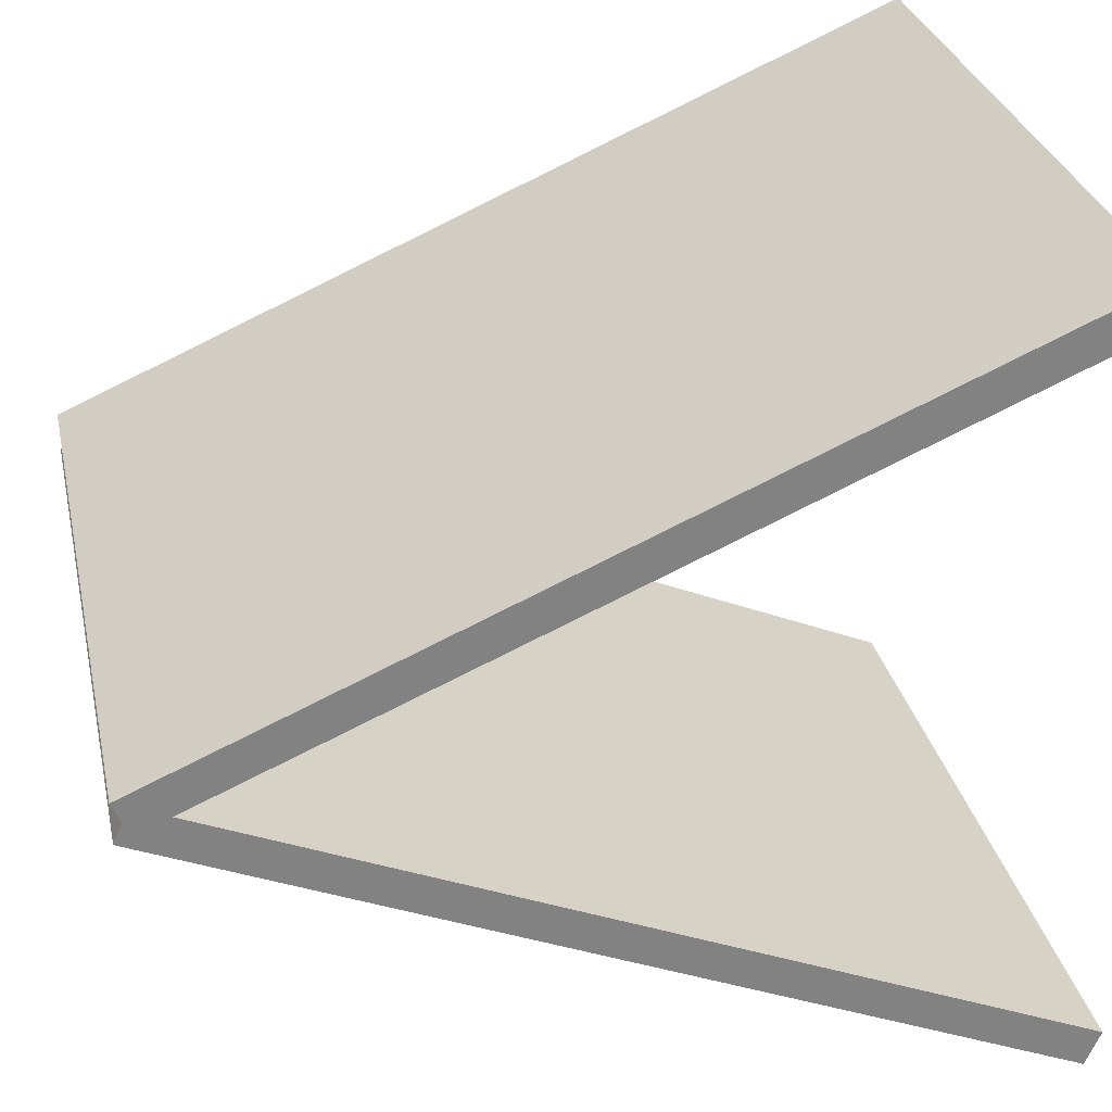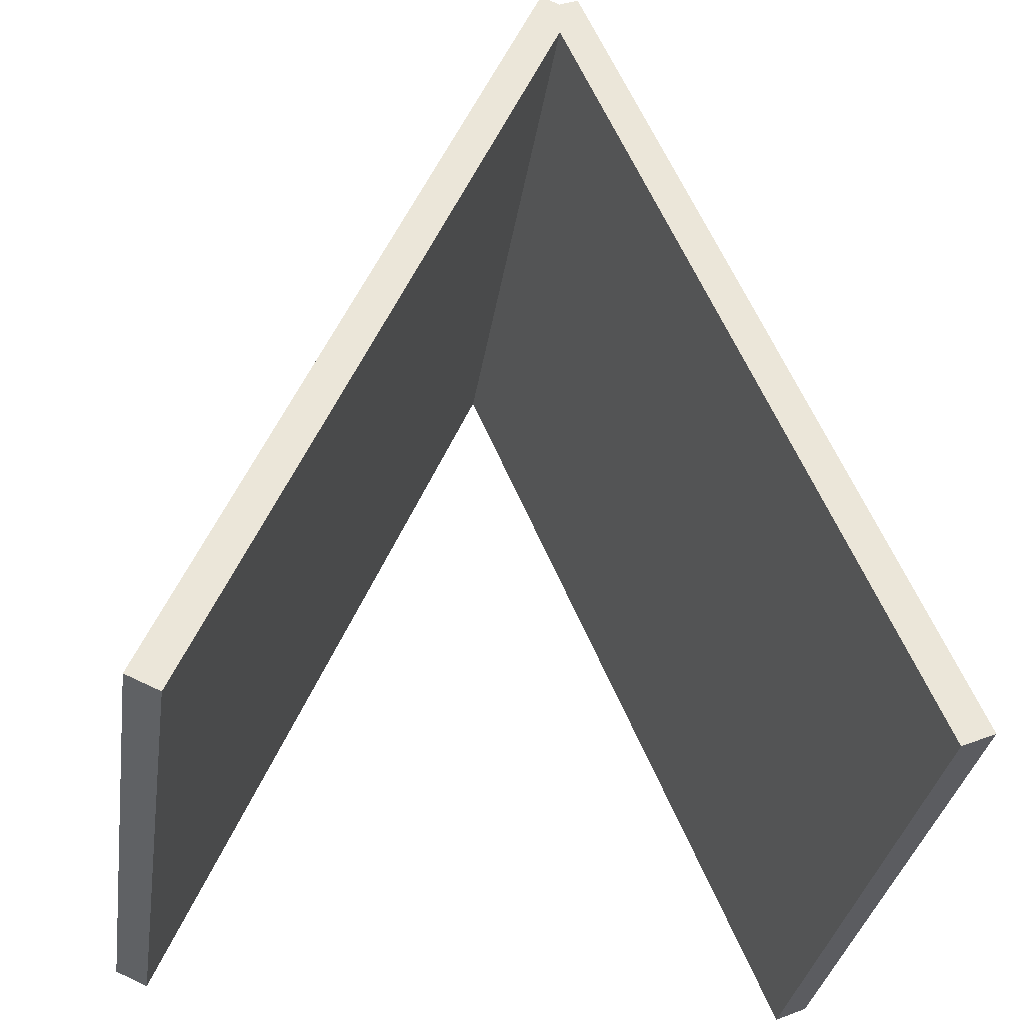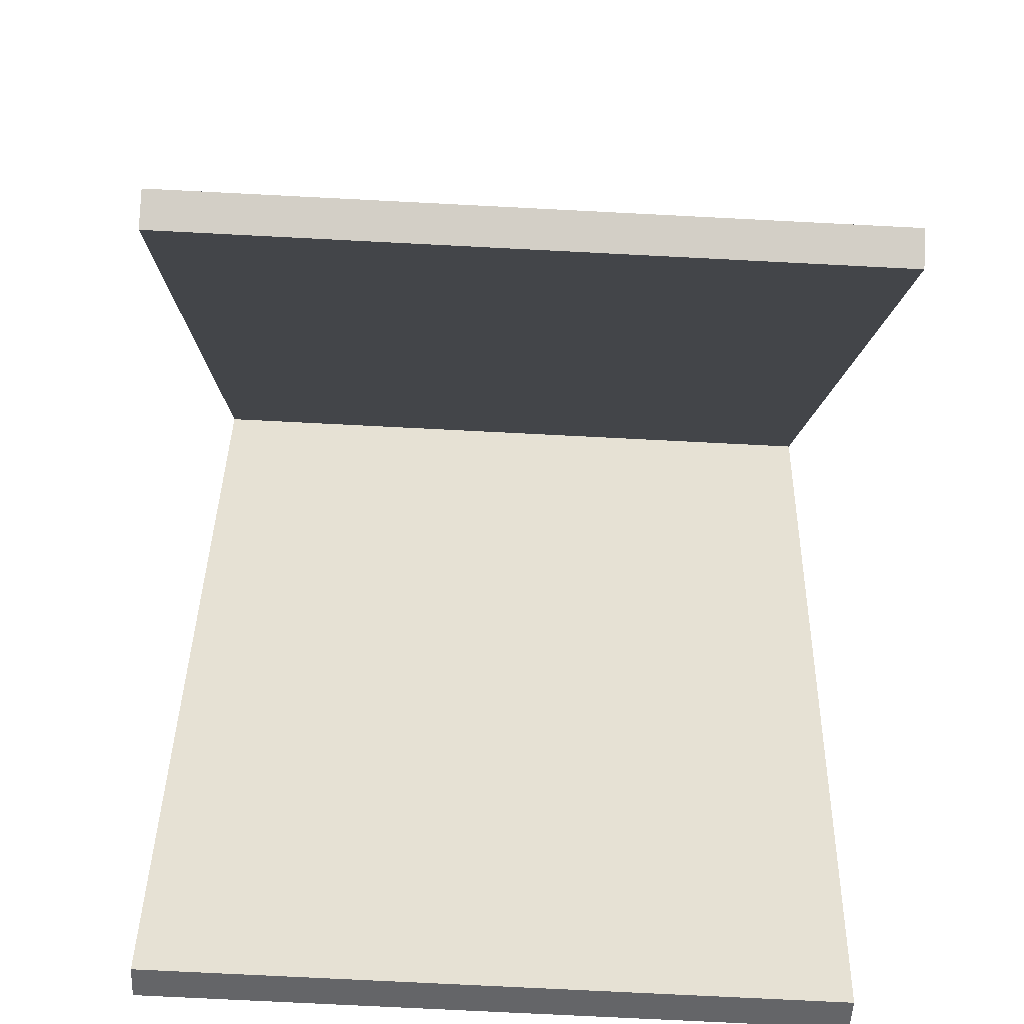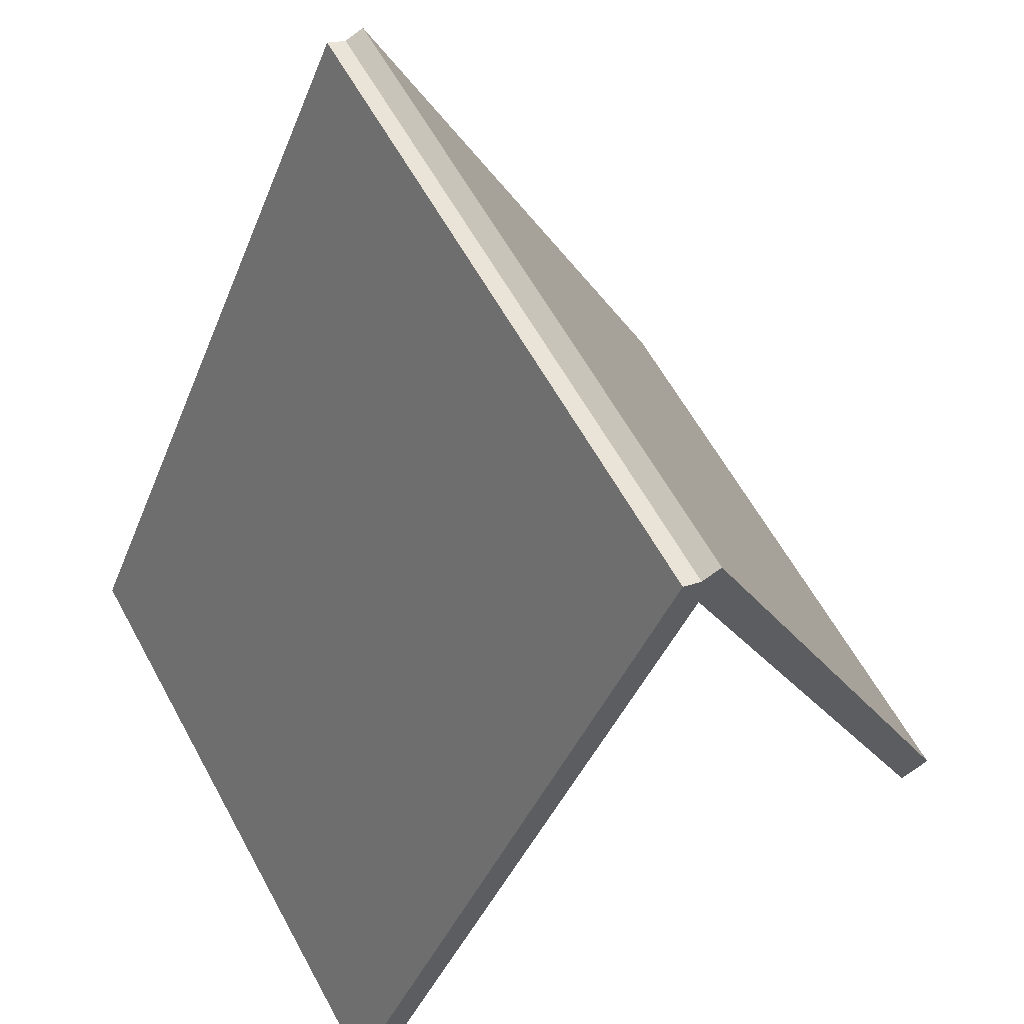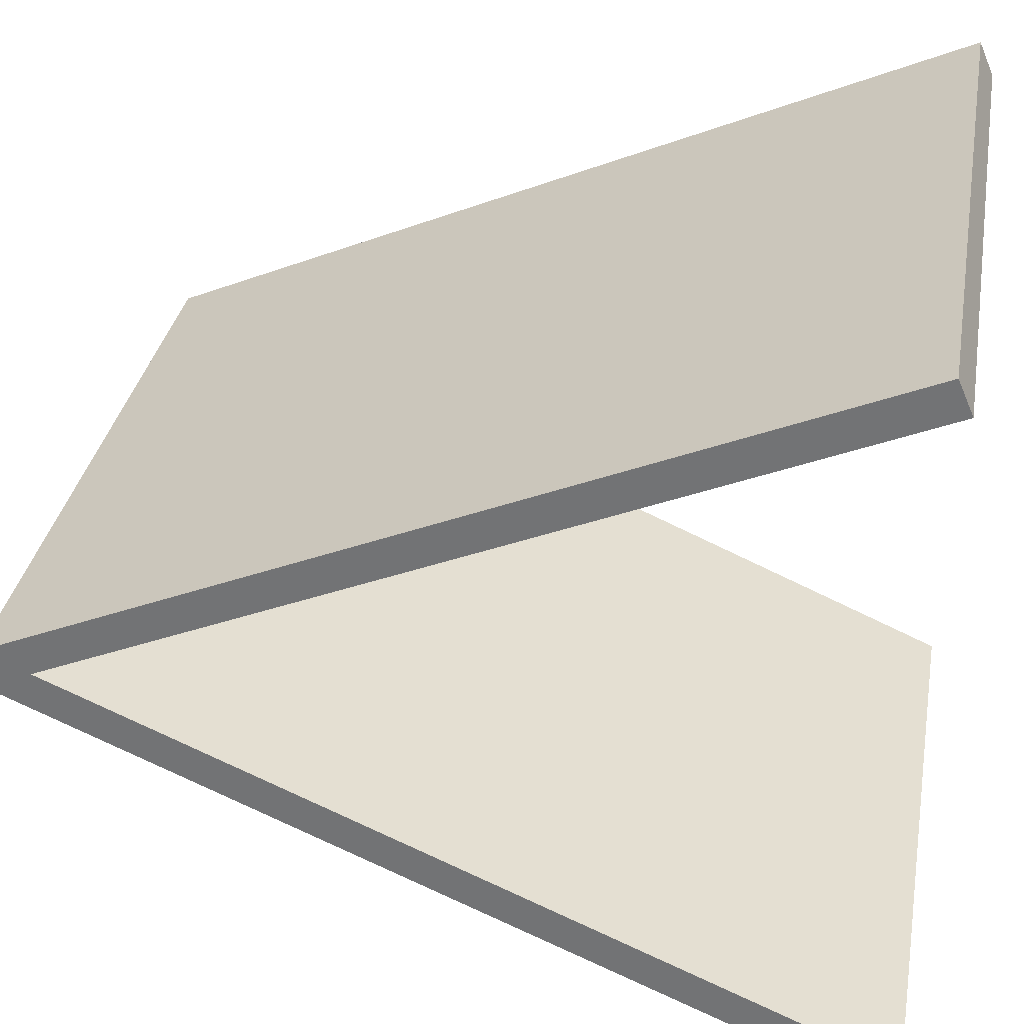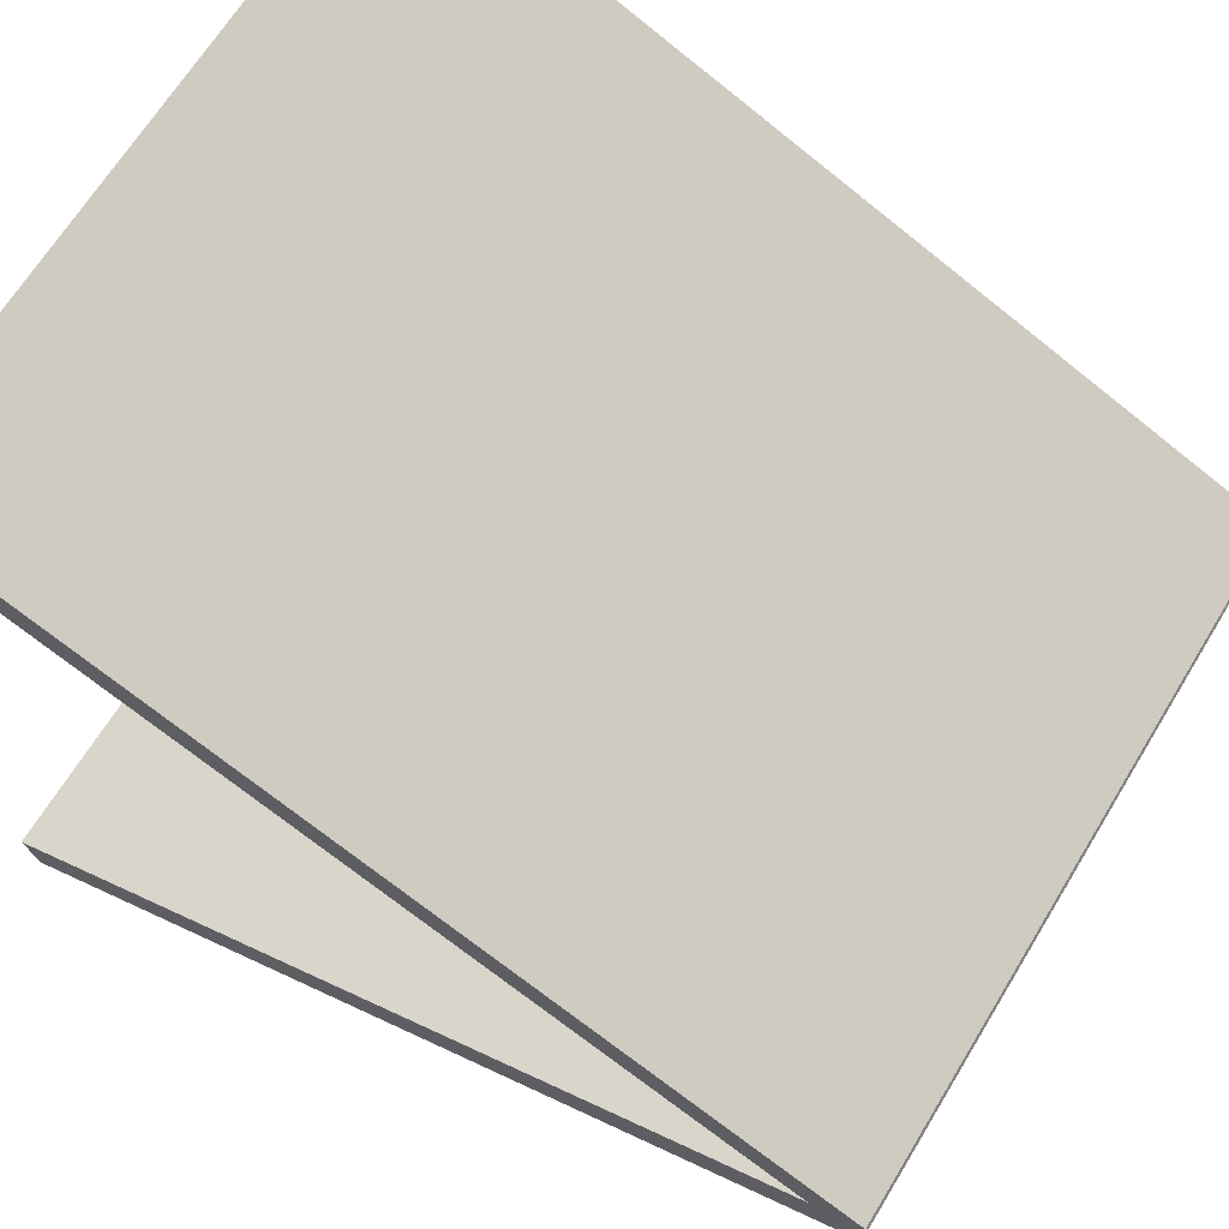
<metadata>
{"format":"obj","ext":"obj","renderer":"f3d","projection":"perspective","resolution":1024,"background":"white","views":[{"elev":29.6,"azim":-102.0,"up":"+Z"},{"elev":-32.4,"azim":81.6,"up":"+Y"},{"elev":-75.1,"azim":177.1,"up":"+Y"},{"elev":61.1,"azim":61.3,"up":"+Y"},{"elev":32.6,"azim":-80.0,"up":"+Z"},{"elev":65.9,"azim":121.2,"up":"+Z"}]}
</metadata>
<code>
o Plane.001
v -0 0 0
v 3.727 0 0
v -0 4.574 -1.986
v 3.727 4.574 -1.986
v -0 -0.08038 -0.1851
v 3.727 -0.08038 -0.1851
v -0 4.494 -2.171
v 3.727 4.494 -2.171
f 1 2 4 3
f 5 7 8 6
f 1 3 7 5
f 2 1 5 6
f 4 2 6 8
f 3 4 8 7
o Plane.002
v 3.727 0 -4.186
v 0 -0 -4.186
v 3.727 4.574 -2.2
v -1e-06 4.574 -2.2
v 3.727 -0.08038 -4.001
v 0 -0.08038 -4.001
v 3.727 4.494 -2.015
v -1e-06 4.494 -2.015
f 9 10 12 11
f 13 15 16 14
f 9 11 15 13
f 10 9 13 14
f 12 10 14 16
f 11 12 16 15

</code>
